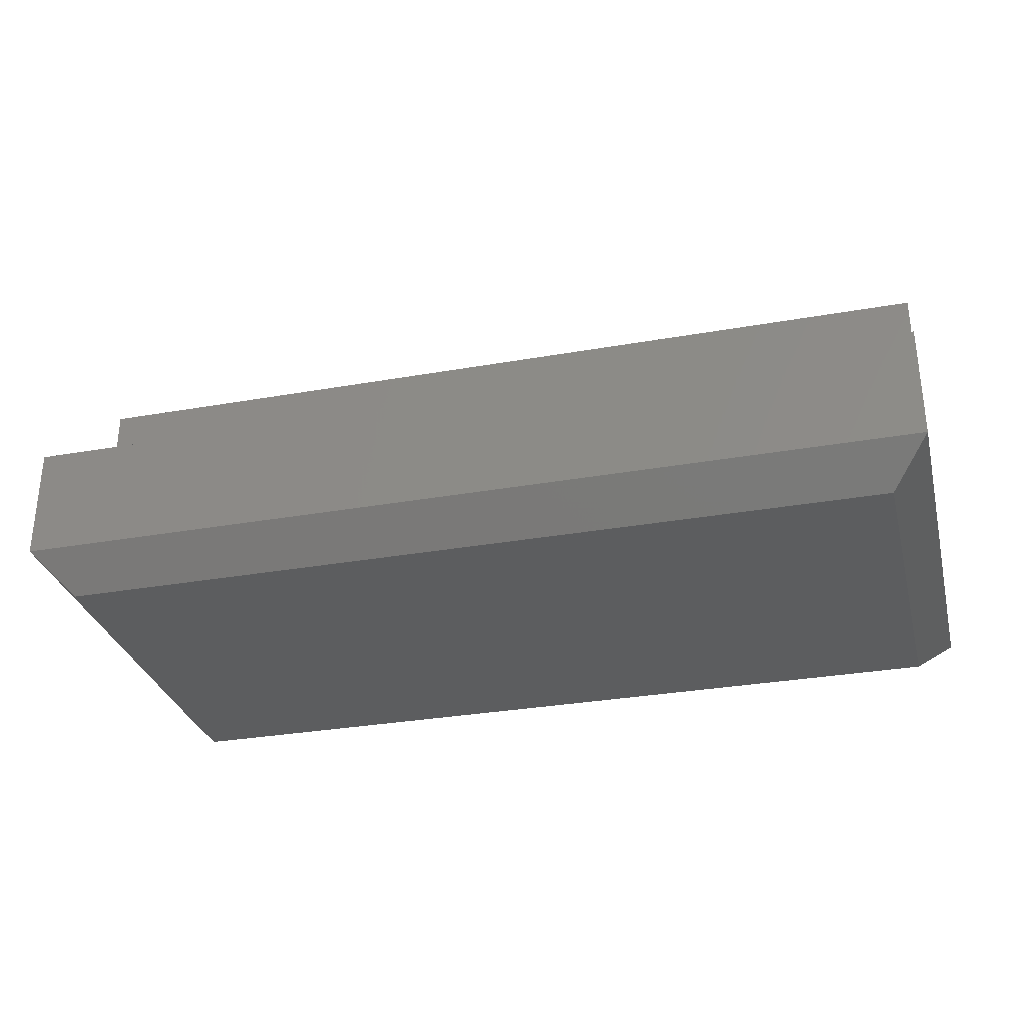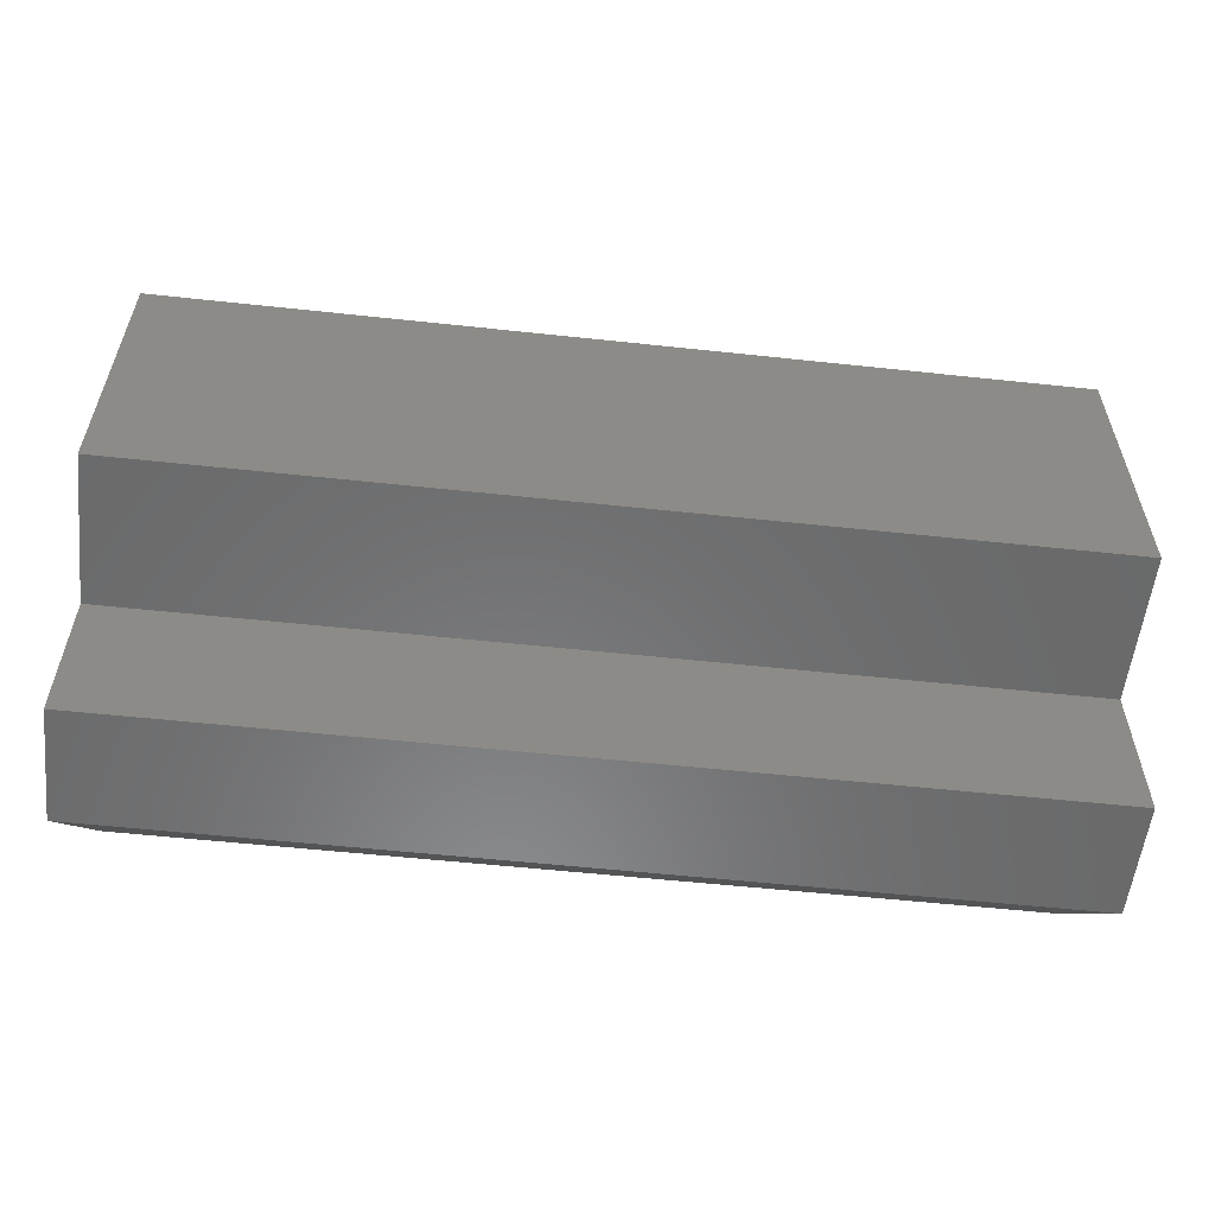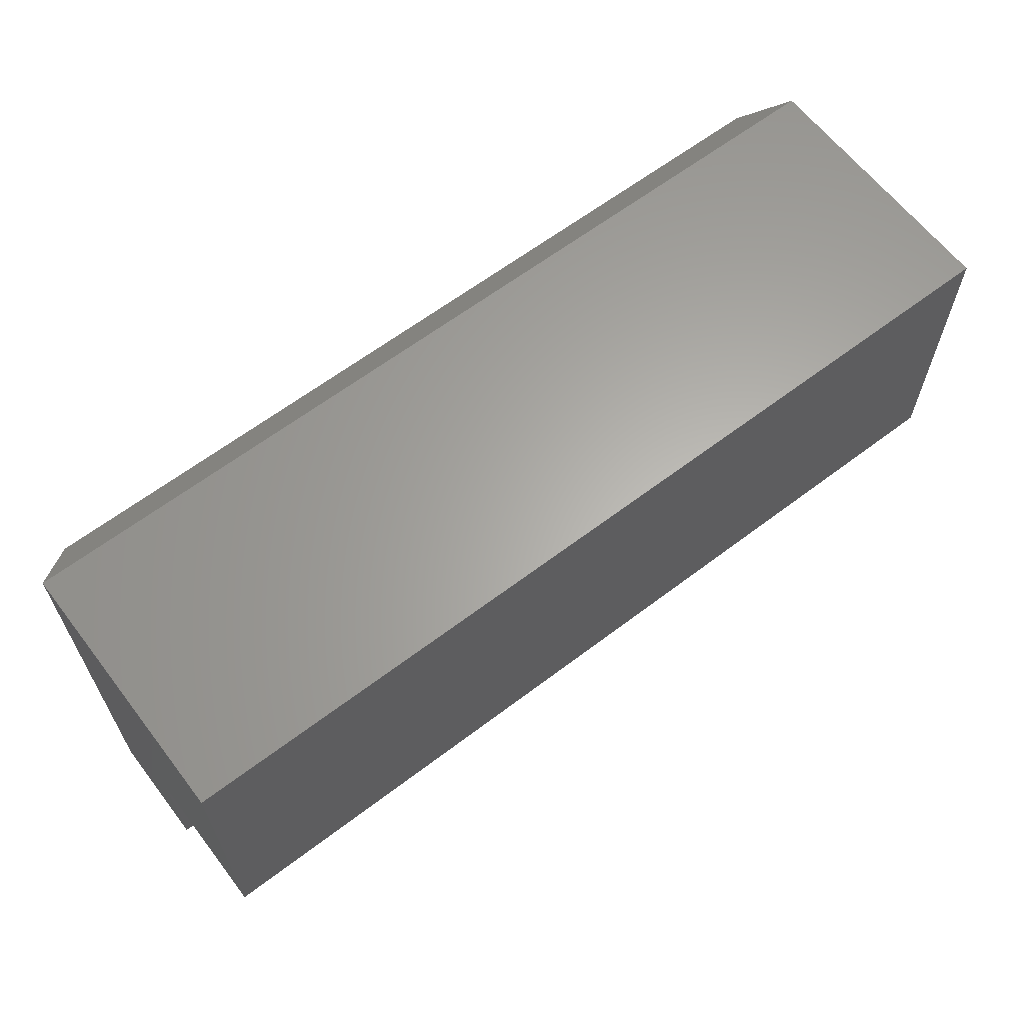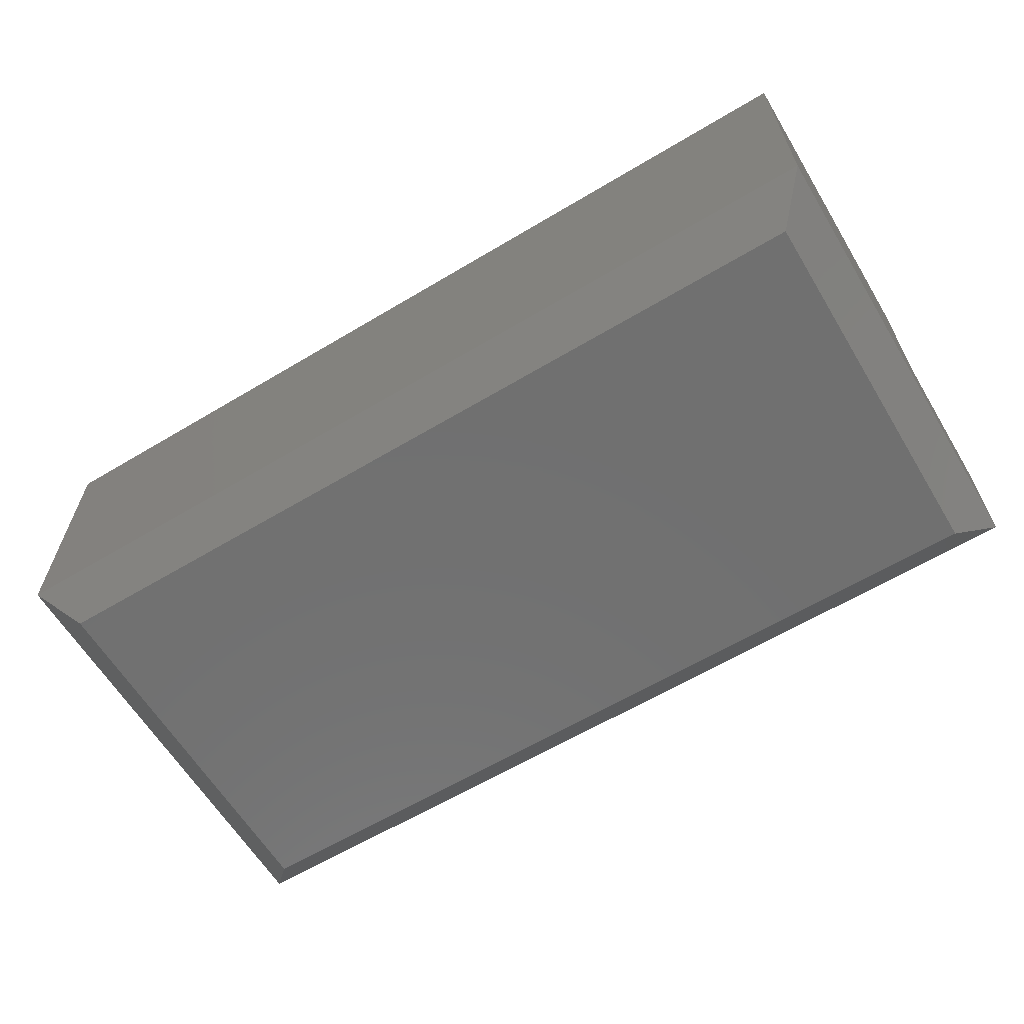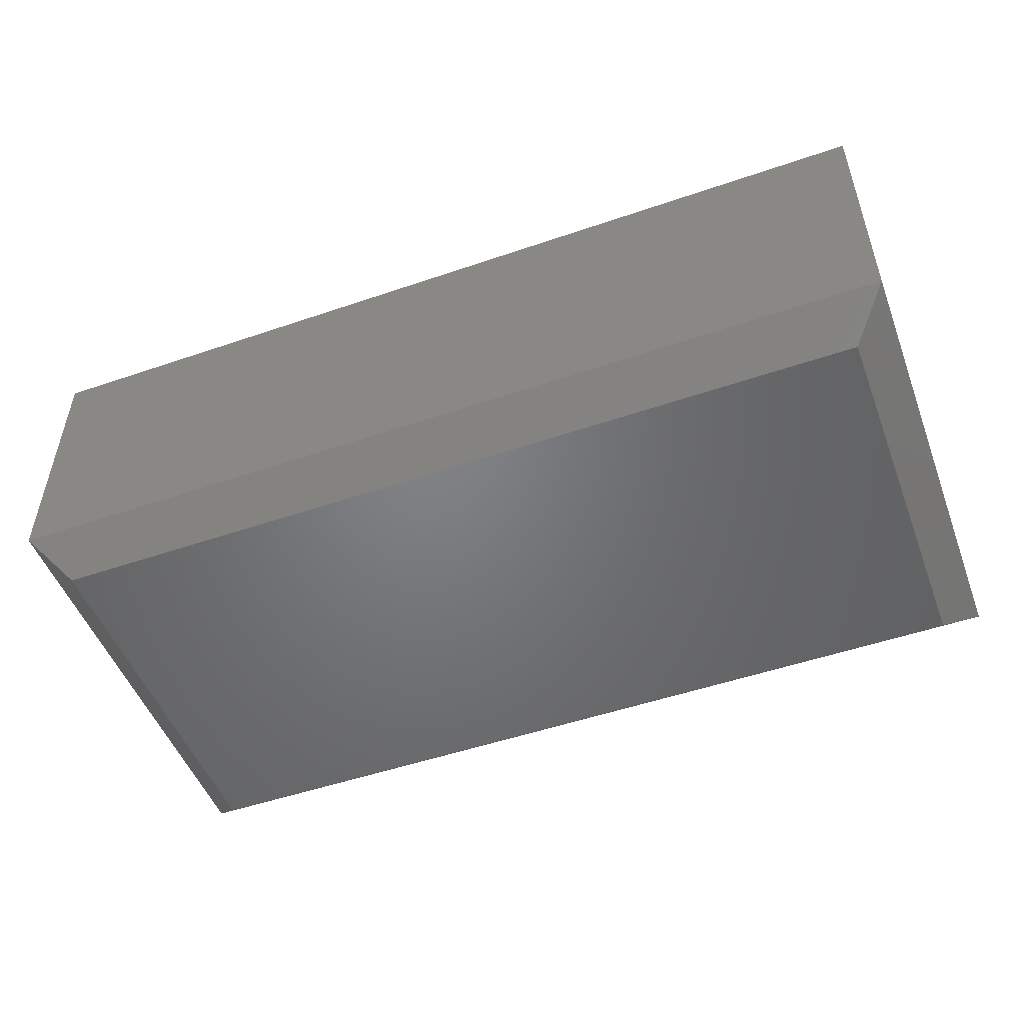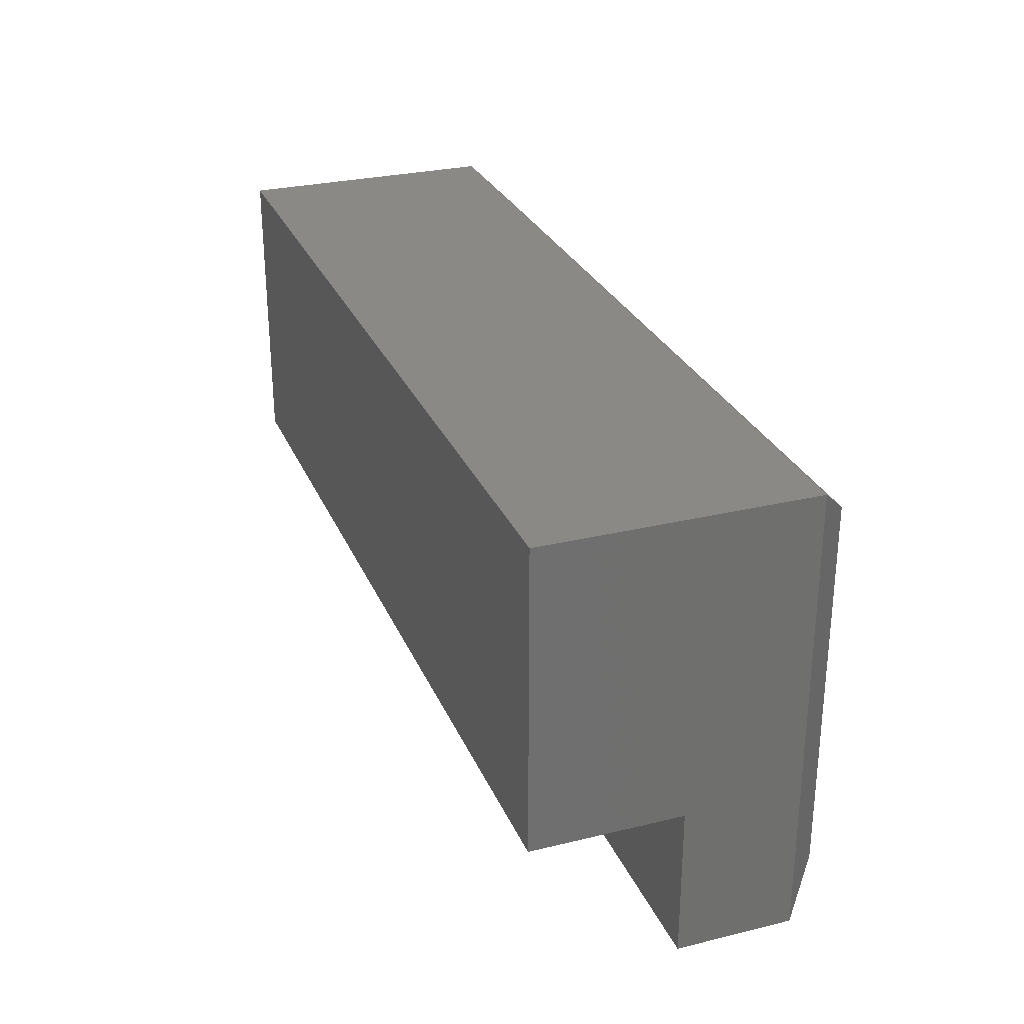
<metadata>
{"format":"stl","ext":"stl","renderer":"f3d","projection":"perspective","resolution":1024,"background":"white","views":[{"elev":-31.0,"azim":14.2,"up":"+Z"},{"elev":-56.5,"azim":-6.4,"up":"+Y"},{"elev":63.3,"azim":-37.5,"up":"+Y"},{"elev":-62.4,"azim":-148.8,"up":"+Z"},{"elev":-50.7,"azim":-159.5,"up":"+Z"},{"elev":28.5,"azim":70.0,"up":"+Y"}]}
</metadata>
<code>
# stl→obj: 16 verts, 28 faces
v -0.75 0.375 0.2487
v -0.75 0.375 0.03125
v -0.75 0.1263 0.2487
v -0.75 0.1263 0.1263
v -0.75 1.914e-18 0.03125
v -0.75 7.735e-18 0.1263
v 0 0.375 0.2487
v 0 0.1263 0.2487
v 0 0.375 0.03125
v 0 0.1263 0.1263
v 0 1.914e-18 0.03125
v 0 7.735e-18 0.1263
v -0.03125 0.03125 -1.914e-18
v -0.7188 0.03125 -1.914e-18
v -0.03125 0.3438 -2.105e-17
v -0.7188 0.3438 -2.105e-17
f 1 2 3
f 3 2 4
f 2 5 4
f 4 5 6
f 7 8 9
f 9 8 10
f 9 10 11
f 11 10 12
f 12 6 11
f 11 6 5
f 9 2 7
f 7 2 1
f 13 14 15
f 15 14 16
f 11 5 13
f 13 5 14
f 11 13 9
f 9 13 15
f 9 15 2
f 2 15 16
f 5 2 14
f 14 2 16
f 10 4 12
f 12 4 6
f 8 3 10
f 10 3 4
f 7 1 8
f 8 1 3

</code>
